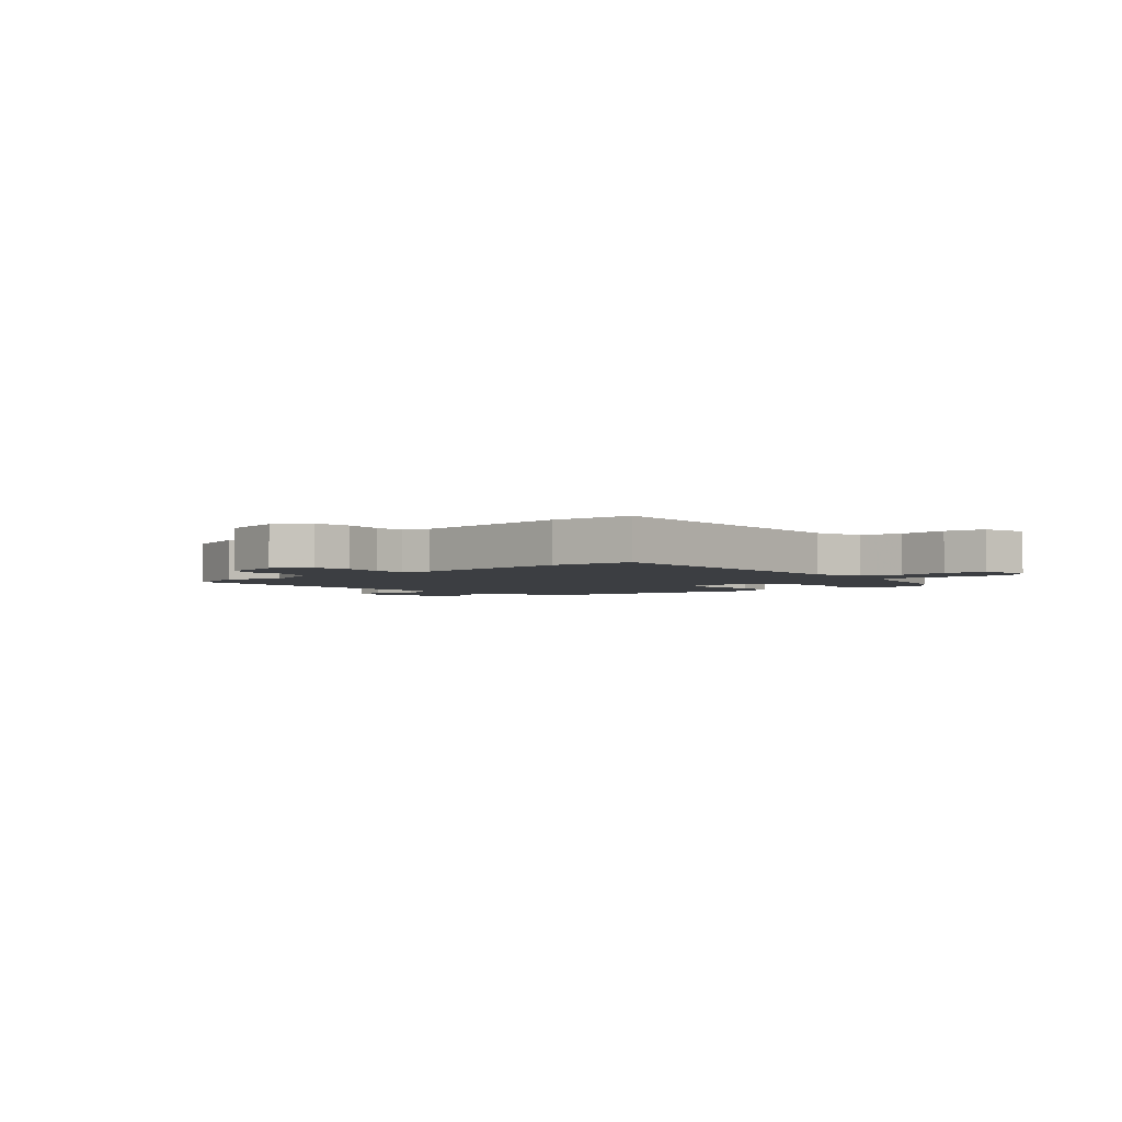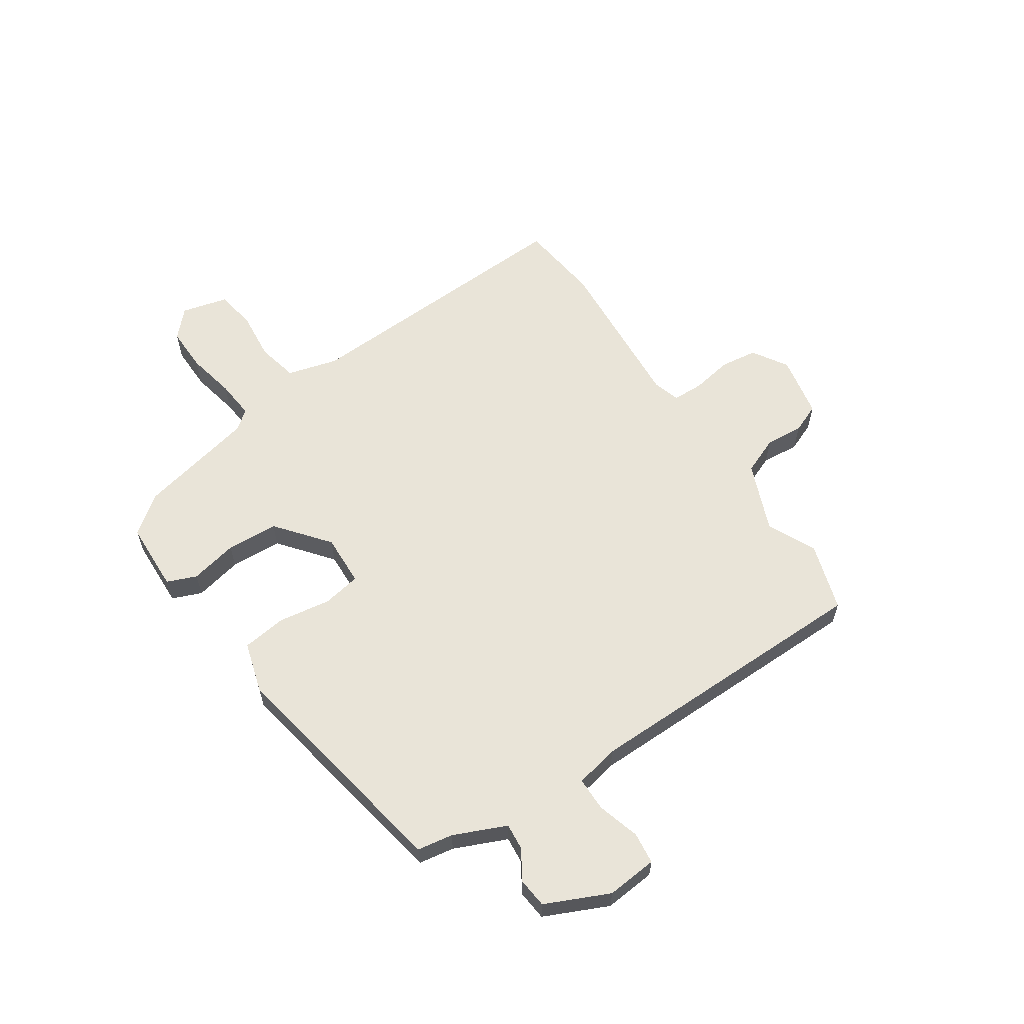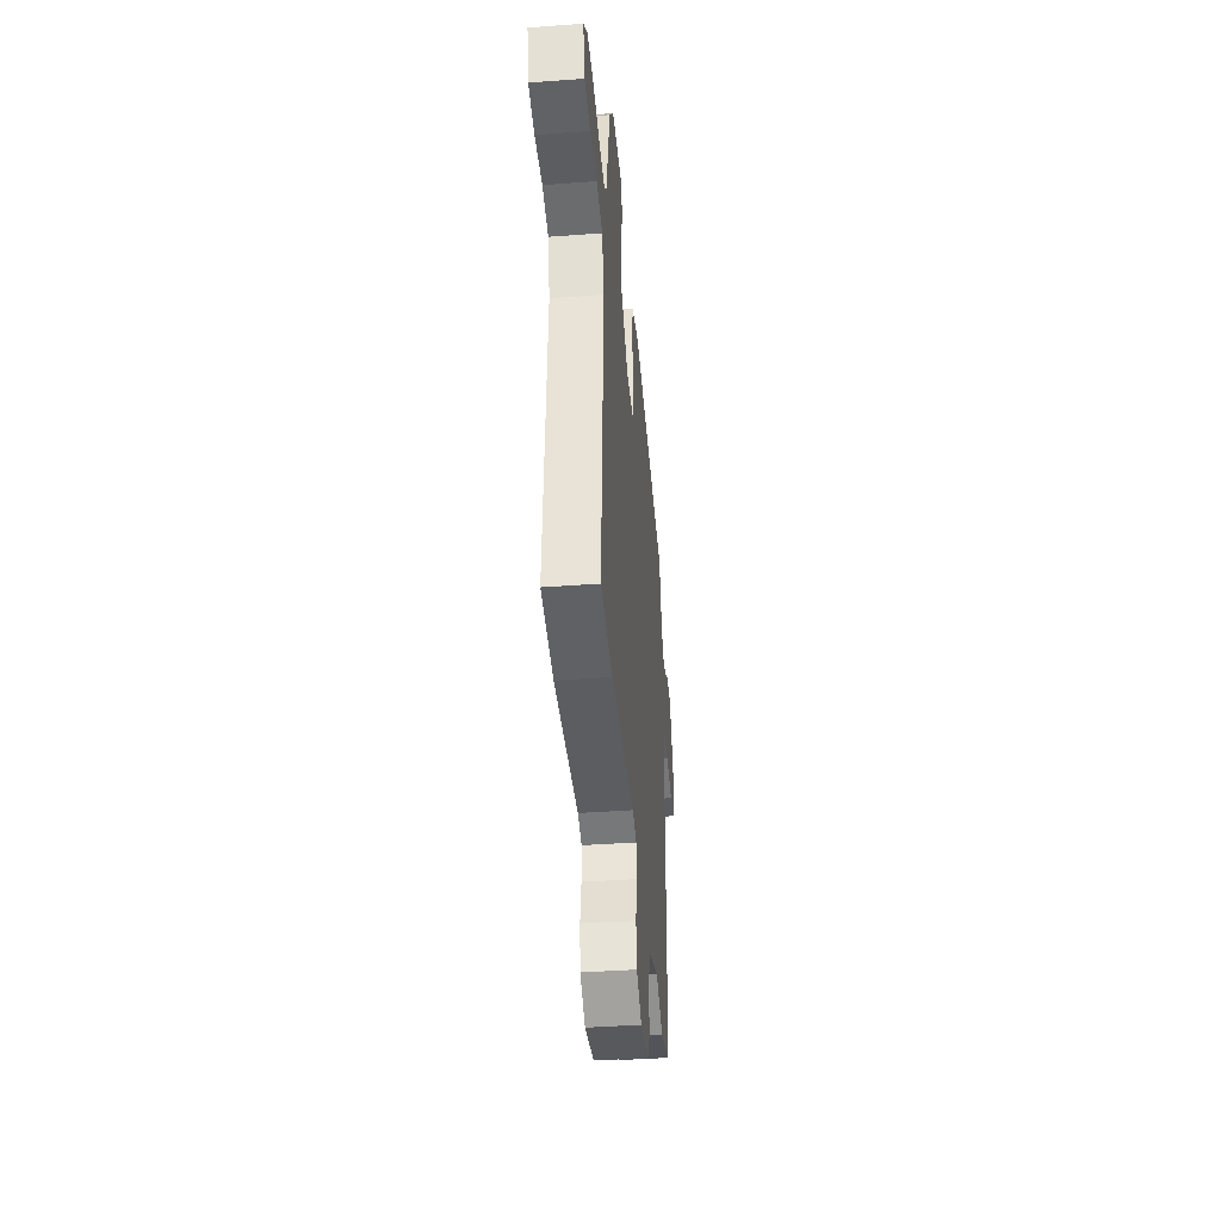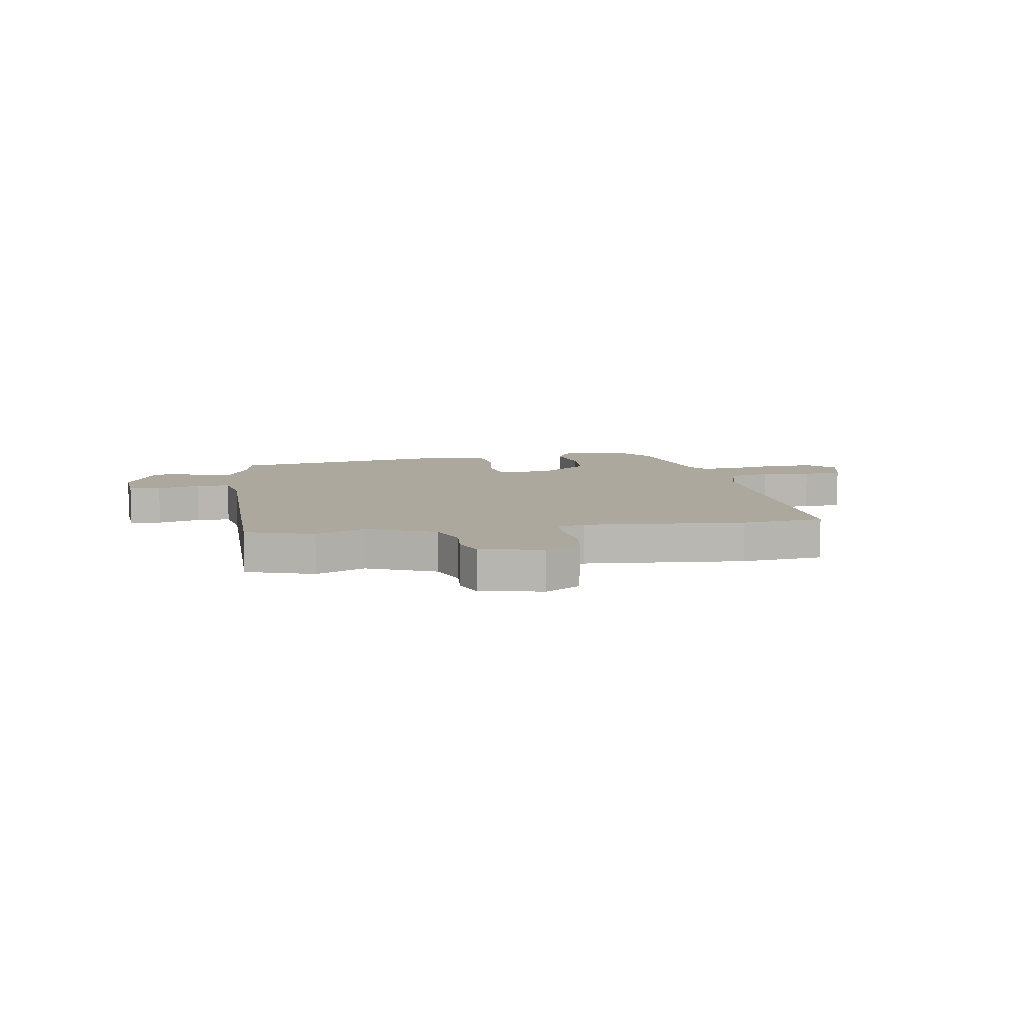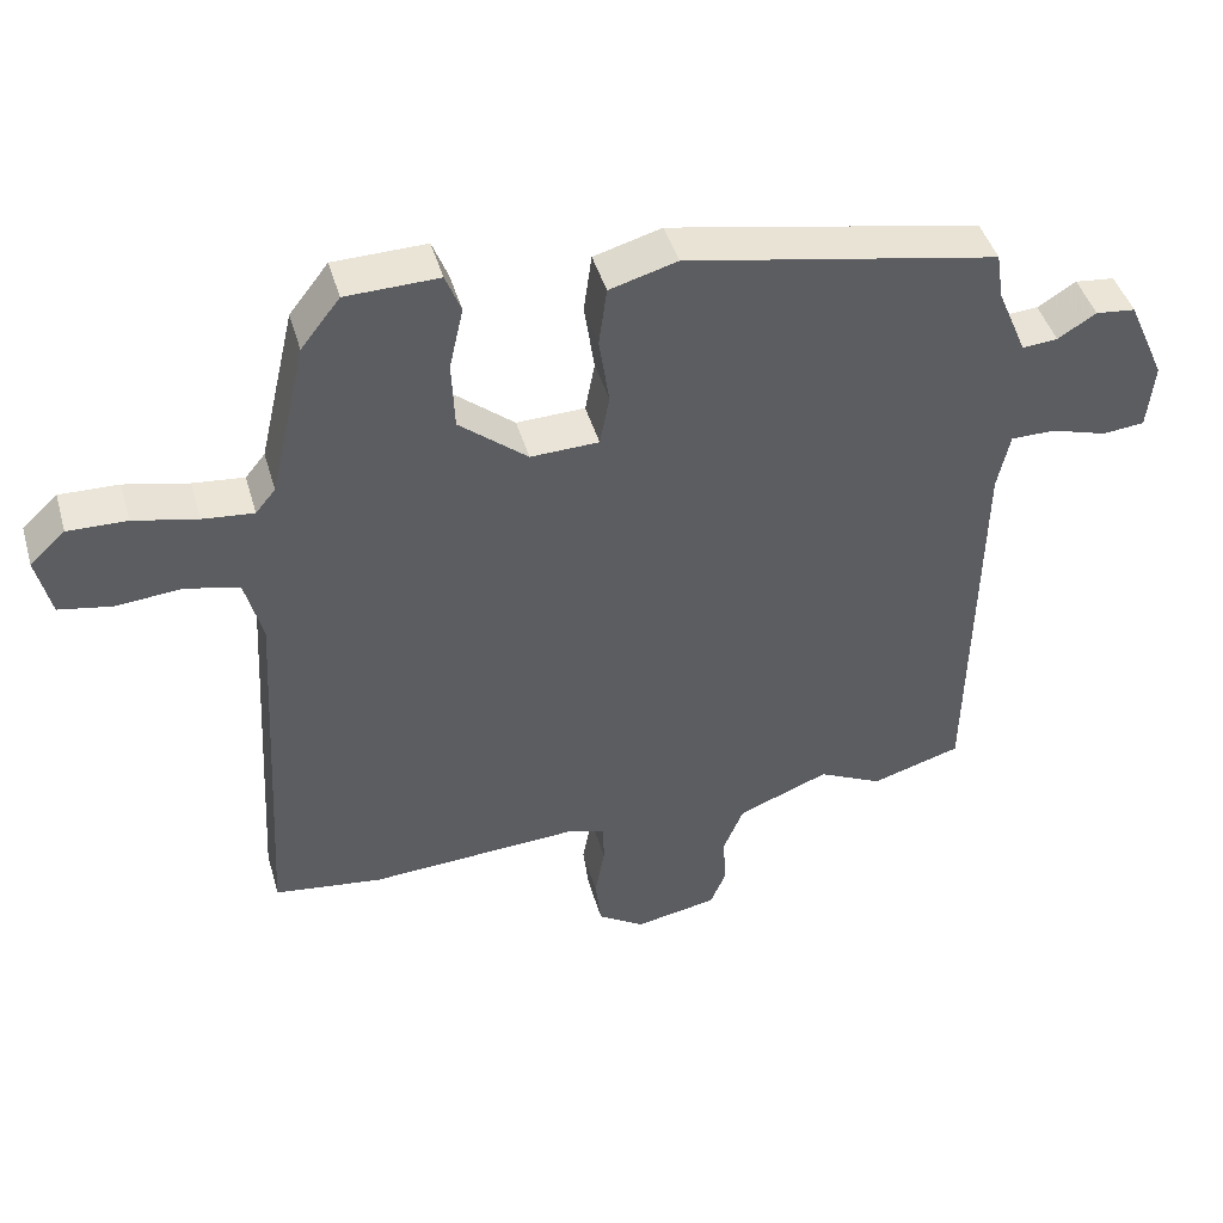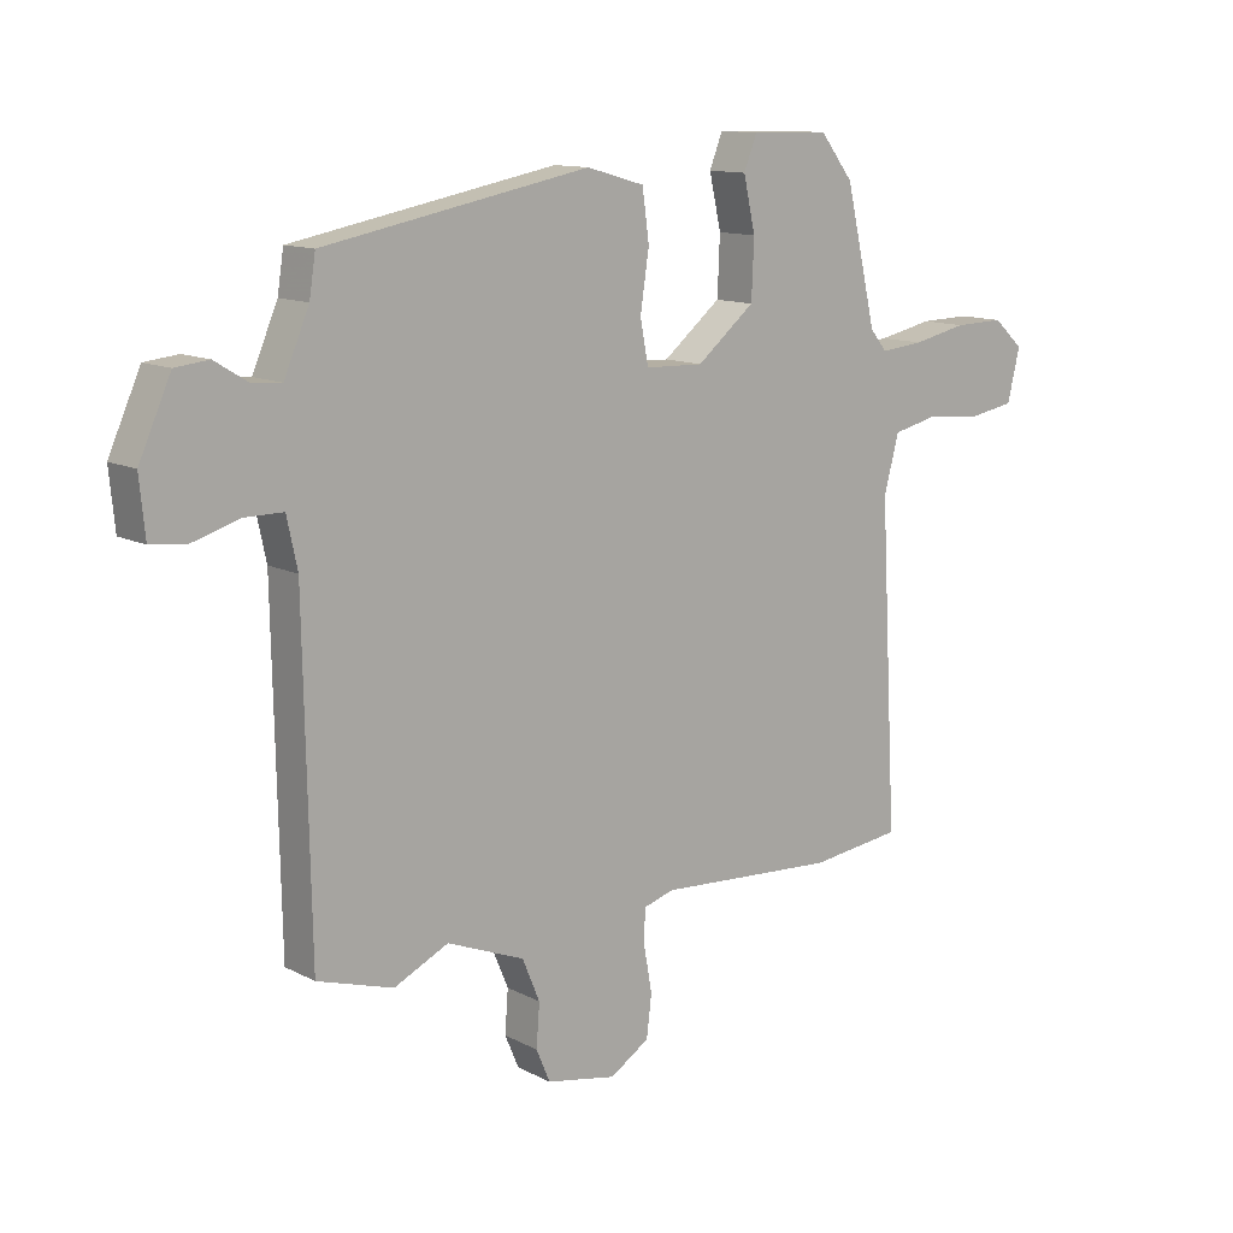
<metadata>
{"format":"obj","ext":"obj","renderer":"f3d","projection":"perspective","resolution":1024,"background":"white","views":[{"elev":-3.0,"azim":-137.5,"up":"+Y"},{"elev":60.4,"azim":56.7,"up":"+Y"},{"elev":-40.6,"azim":-84.8,"up":"+Z"},{"elev":8.6,"azim":171.8,"up":"+Y"},{"elev":44.3,"azim":-15.8,"up":"+Z"},{"elev":12.2,"azim":140.2,"up":"+Z"}]}
</metadata>
<code>
v -0.375 0.07 -0.516
v -0.522 0.07 -0.497
v -0.494 0.07 0.017
v -0.518 0.07 0.107
v -0.591 0.07 0.124
v -0.68 0.07 0.116
v -0.752 0.07 0.129
v -0.772 0.07 0.212
v -0.724 0.07 0.256
v -0.644 0.07 0.254
v -0.557 0.07 0.235
v -0.488 0.07 0.228
v -0.461 0.07 0.261
v -0.412 0.07 0.473
v -0.359 0.07 0.541
v -0.233 0.07 0.544
v -0.212 0.07 0.491
v -0.231 0.07 0.406
v -0.227 0.07 0.313
v -0.134 0.07 0.237
v -0.041 0.07 0.24
v -0.028 0.07 0.309
v -0.042 0.07 0.402
v -0.031 0.07 0.482
v 0.061 0.07 0.508
v 0.486 0.07 0.426
v 0.496 0.07 0.362
v 0.536 0.07 0.268
v 0.584 0.07 0.272
v 0.636 0.07 0.304
v 0.69 0.07 0.298
v 0.741 0.07 0.184
v 0.732 0.07 0.093
v 0.675 0.07 0.087
v 0.599 0.07 0.11
v 0.538 0.07 0.11
v 0.521 0.07 0.031
v 0.511 0.07 -0.497
v 0.389 0.07 -0.534
v 0.302 0.07 -0.492
v 0.178 0.07 -0.541
v 0.15 0.07 -0.608
v 0.155 0.07 -0.676
v 0.133 0.07 -0.728
v 0.021 0.07 -0.749
v -0.042 0.07 -0.709
v -0.05 0.07 -0.642
v -0.037 0.07 -0.57
v -0.038 0.07 -0.514
v -0.087 0.07 -0.499
v -0.375 0 -0.516
v -0.522 0 -0.497
v -0.494 0 0.017
v -0.518 0 0.107
v -0.591 0 0.124
v -0.68 0 0.116
v -0.752 0 0.129
v -0.772 0 0.212
v -0.724 0 0.256
v -0.644 0 0.254
v -0.557 0 0.235
v -0.488 0 0.228
v -0.461 0 0.261
v -0.412 0 0.473
v -0.359 0 0.541
v -0.233 0 0.544
v -0.212 0 0.491
v -0.231 0 0.406
v -0.227 0 0.313
v -0.134 0 0.237
v -0.041 0 0.24
v -0.028 0 0.309
v -0.042 0 0.402
v -0.031 0 0.482
v 0.061 0 0.508
v 0.486 0 0.426
v 0.496 0 0.362
v 0.536 0 0.268
v 0.584 0 0.272
v 0.636 0 0.304
v 0.69 0 0.298
v 0.741 0 0.184
v 0.732 0 0.093
v 0.675 0 0.087
v 0.599 0 0.11
v 0.538 0 0.11
v 0.521 0 0.031
v 0.511 0 -0.497
v 0.389 0 -0.534
v 0.302 0 -0.492
v 0.178 0 -0.541
v 0.15 0 -0.608
v 0.155 0 -0.676
v 0.133 0 -0.728
v 0.021 0 -0.749
v -0.042 0 -0.709
v -0.05 0 -0.642
v -0.037 0 -0.57
v -0.038 0 -0.514
v -0.087 0 -0.499
f 45 46 47 48
f 45 48 49
f 42 43 44 45
f 41 42 45 49
f 40 41 49 50
f 37 38 39 40
f 36 37 40 50
f 32 33 34 35
f 32 35 36
f 29 30 31 32
f 28 29 32 36
f 27 28 36 50
f 22 23 24 25
f 21 22 25 26
f 15 16 17 18
f 13 14 15 18
f 12 13 18 19
f 8 9 10 11
f 8 11 12
f 5 6 7 8
f 4 5 8 12
f 3 4 12 19
f 21 26 27 50
f 20 21 50 1
f 3 19 20
f 1 2 3 20
f 98 97 96 95
f 99 98 95
f 95 94 93 92
f 99 95 92 91
f 100 99 91 90
f 90 89 88 87
f 100 90 87 86
f 85 84 83 82
f 86 85 82
f 82 81 80 79
f 86 82 79 78
f 100 86 78 77
f 75 74 73 72
f 76 75 72 71
f 68 67 66 65
f 68 65 64 63
f 69 68 63 62
f 61 60 59 58
f 62 61 58
f 58 57 56 55
f 62 58 55 54
f 69 62 54 53
f 100 77 76 71
f 51 100 71 70
f 70 69 53
f 70 53 52 51
f 1 51 52 2
f 2 52 53 3
f 3 53 54 4
f 4 54 55 5
f 5 55 56 6
f 6 56 57 7
f 7 57 58 8
f 8 58 59 9
f 9 59 60 10
f 10 60 61 11
f 11 61 62 12
f 12 62 63 13
f 13 63 64 14
f 14 64 65 15
f 15 65 66 16
f 16 66 67 17
f 17 67 68 18
f 18 68 69 19
f 19 69 70 20
f 20 70 71 21
f 21 71 72 22
f 22 72 73 23
f 23 73 74 24
f 24 74 75 25
f 25 75 76 26
f 26 76 77 27
f 27 77 78 28
f 28 78 79 29
f 29 79 80 30
f 30 80 81 31
f 31 81 82 32
f 32 82 83 33
f 33 83 84 34
f 34 84 85 35
f 35 85 86 36
f 36 86 87 37
f 37 87 88 38
f 38 88 89 39
f 39 89 90 40
f 40 90 91 41
f 41 91 92 42
f 42 92 93 43
f 43 93 94 44
f 44 94 95 45
f 45 95 96 46
f 46 96 97 47
f 47 97 98 48
f 48 98 99 49
f 49 99 100 50
f 50 100 51 1

</code>
